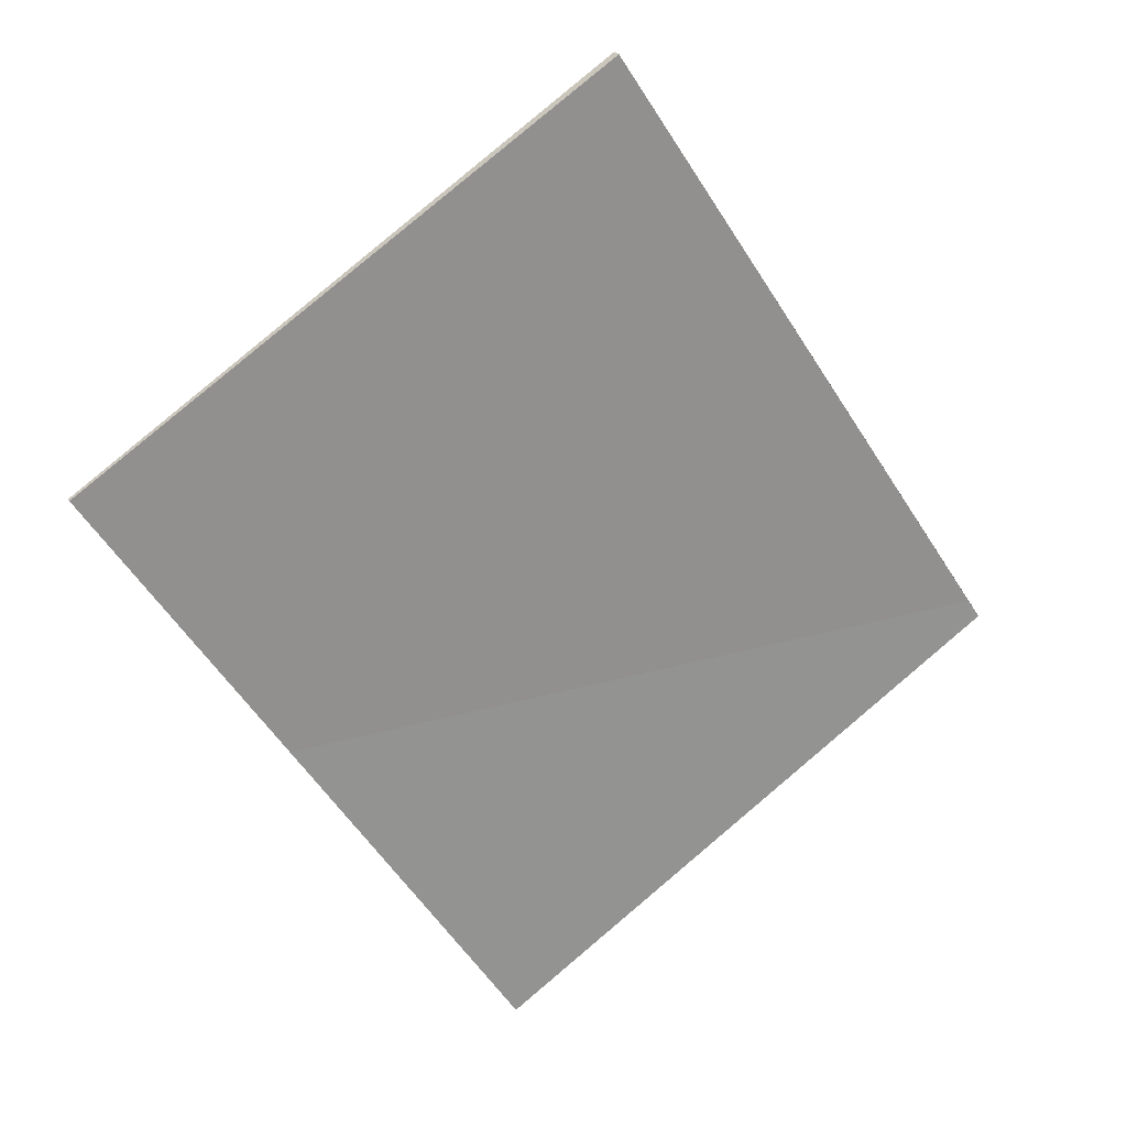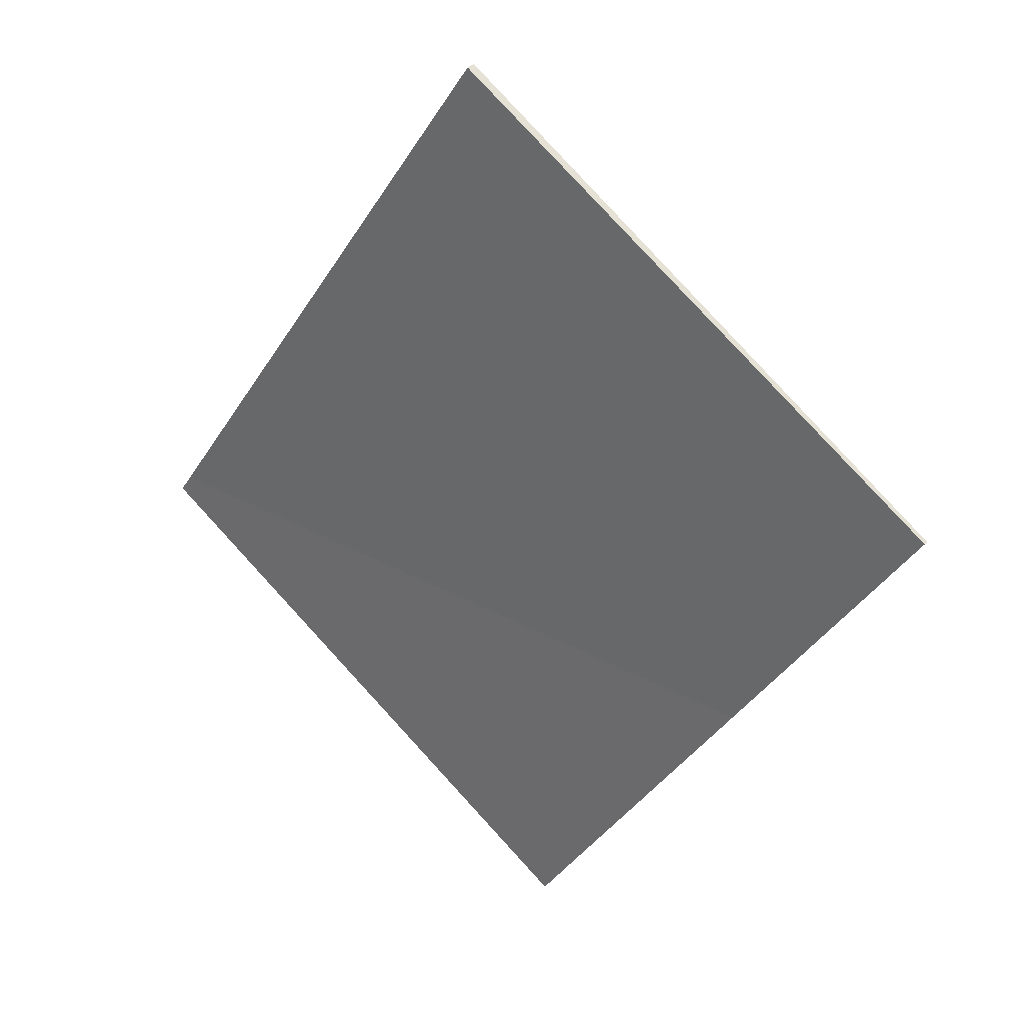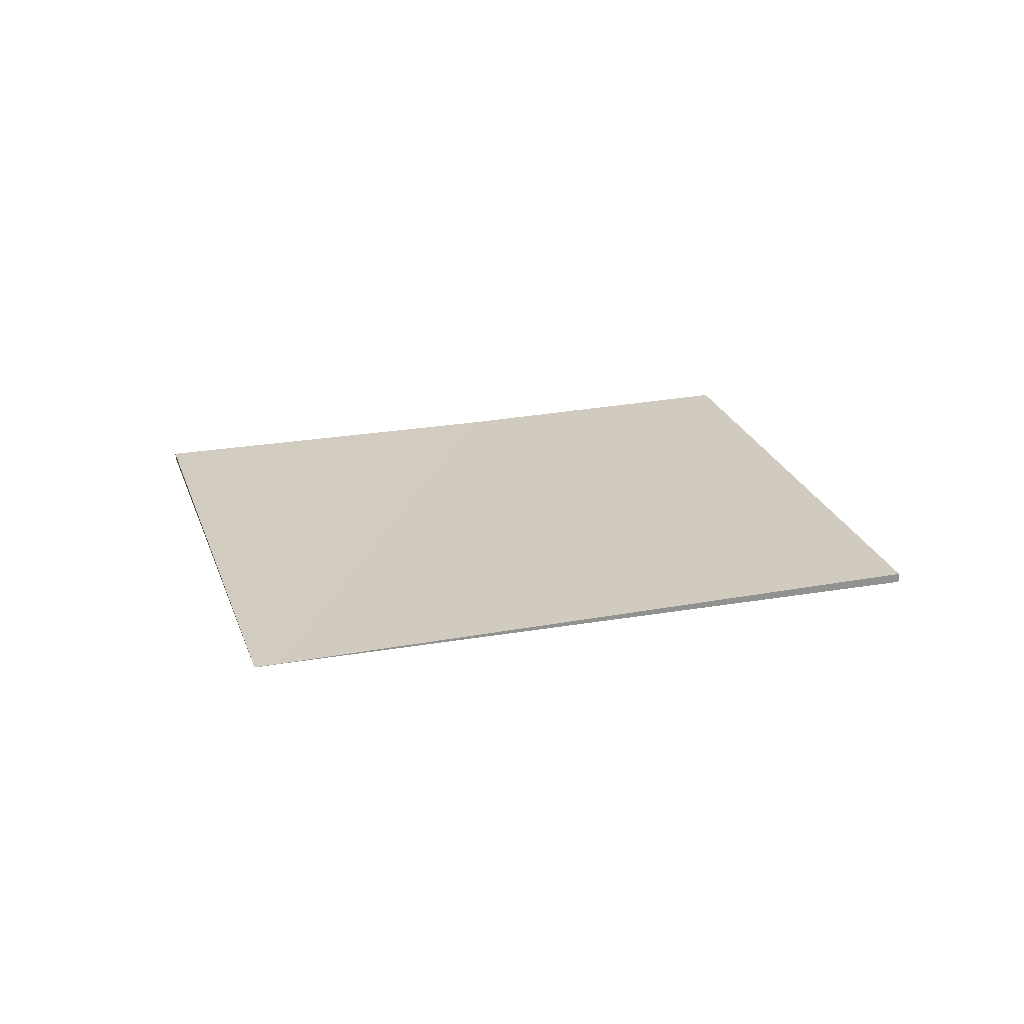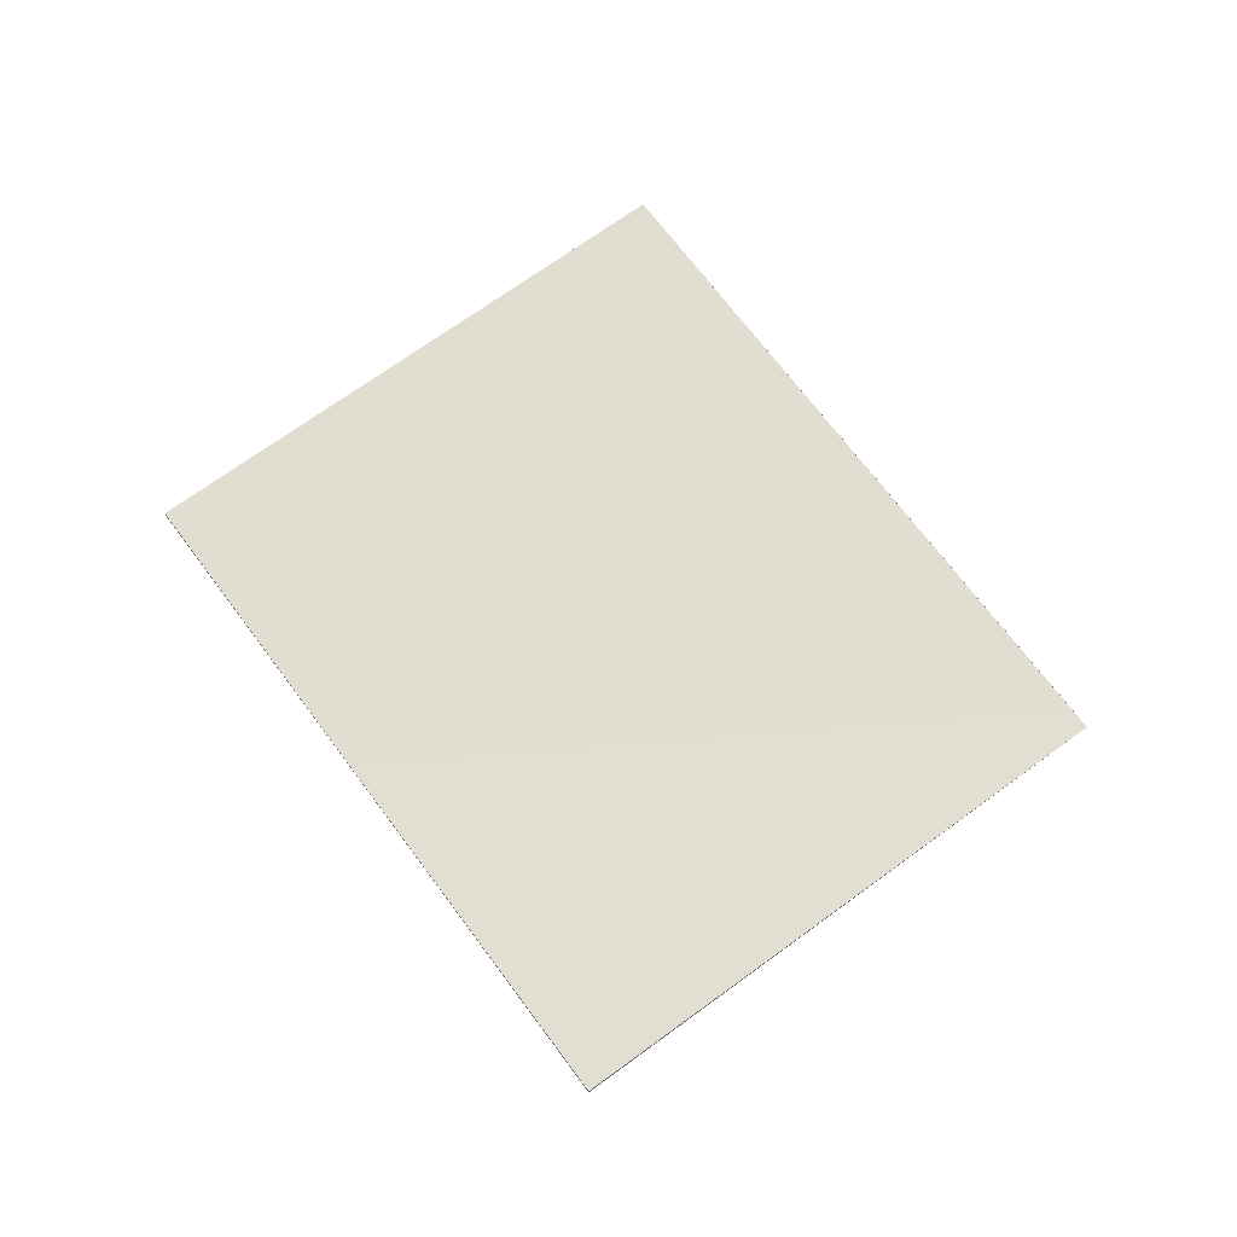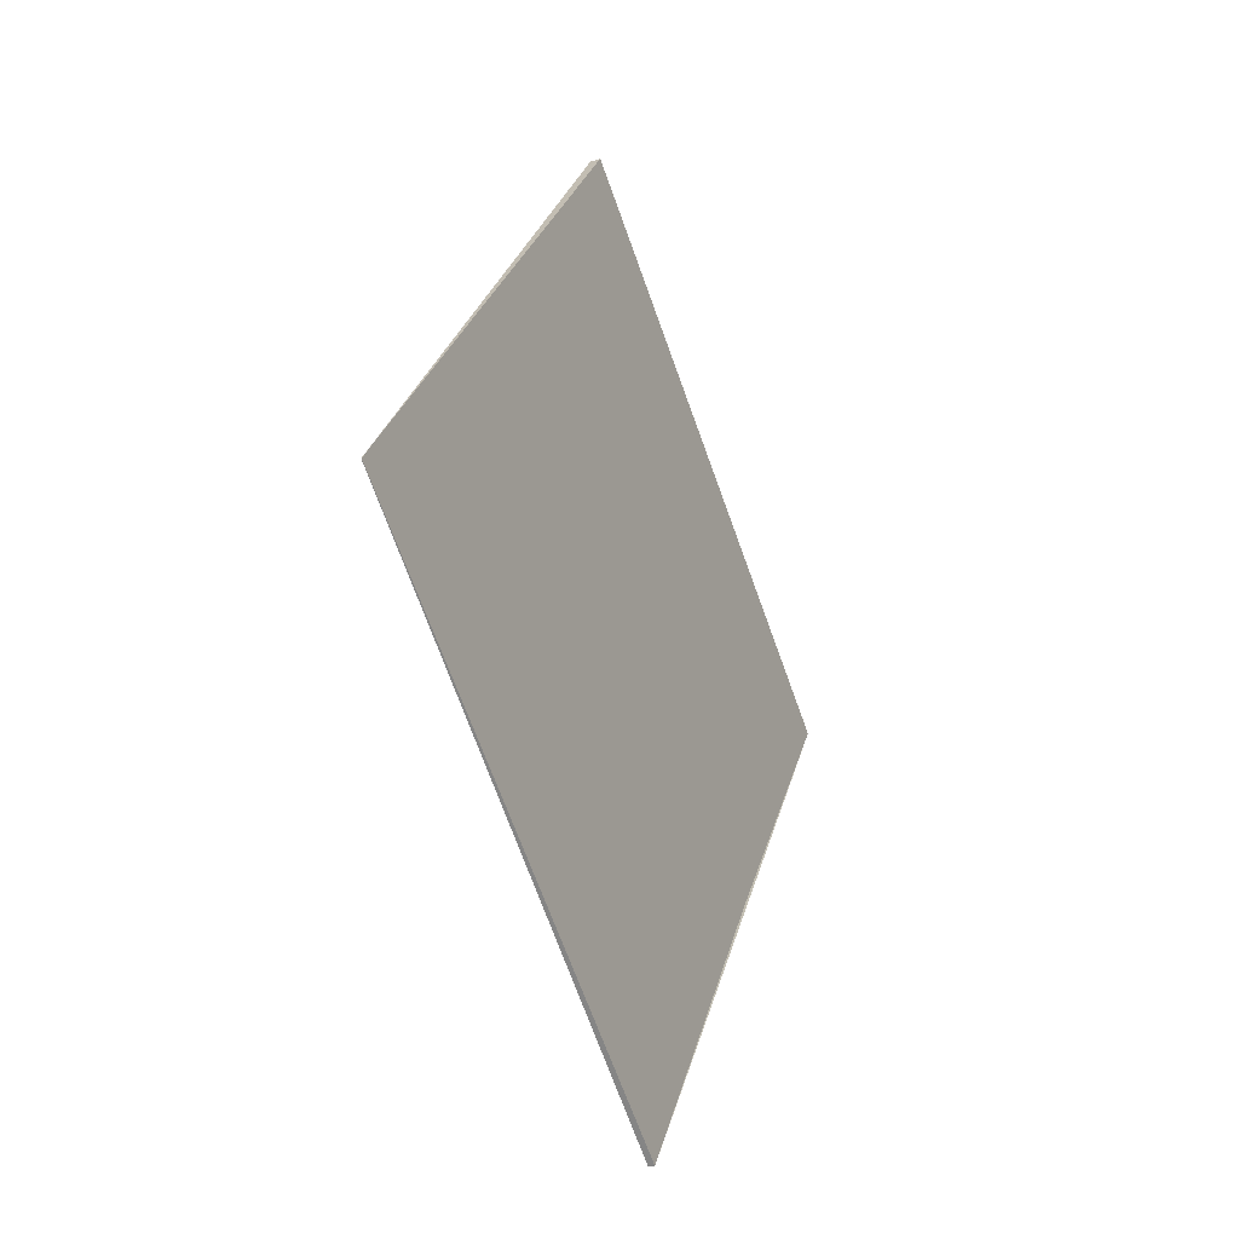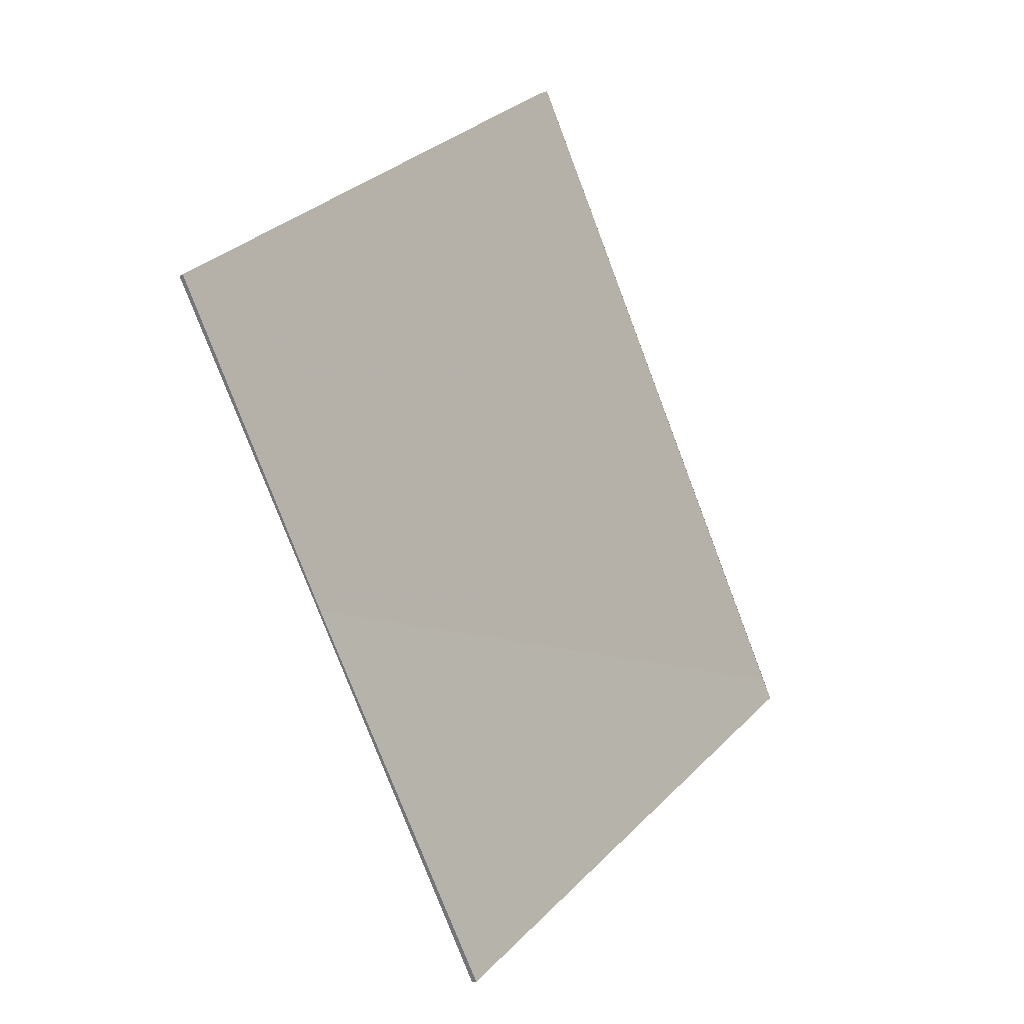
<metadata>
{"format":"obj","ext":"obj","renderer":"f3d","projection":"perspective","resolution":1024,"background":"white","views":[{"elev":23.3,"azim":-23.3,"up":"+Y"},{"elev":32.9,"azim":-144.9,"up":"+Y"},{"elev":23.9,"azim":107.6,"up":"+Z"},{"elev":68.0,"azim":-2.7,"up":"+Z"},{"elev":-32.9,"azim":113.7,"up":"+Y"},{"elev":-13.3,"azim":-49.4,"up":"+Y"}]}
</metadata>
<code>
v -1646 -387.6 -0.005131
v -1654 -393 -0.08879
v -1660 -383.2 0.07477
v -1652 -377.9 0.1585
v -1654 -393 -0.08879
v -1646 -387.6 -0.005131
v -1646 -387.6 0
v -1654 -393 0
v -1660 -383.2 0.07477
v -1654 -393 -0.08879
v -1654 -393 0
v -1660 -383.2 -1.388e-17
v -1652 -377.9 0.1585
v -1660 -383.2 0.07477
v -1660 -383.2 -1.388e-17
v -1652 -377.9 0
v -1646 -387.6 -0.005131
v -1652 -377.9 0.1585
v -1652 -377.9 0
v -1646 -387.6 0
v -1646 -387.6 0
v -1654 -393 0
v -1660 -383.2 0
v -1652 -377.9 0
f 2 3 4 1
f 6 7 8 5
f 10 11 12 9
f 14 15 16 13
f 18 19 20 17
f 22 23 24 21

</code>
